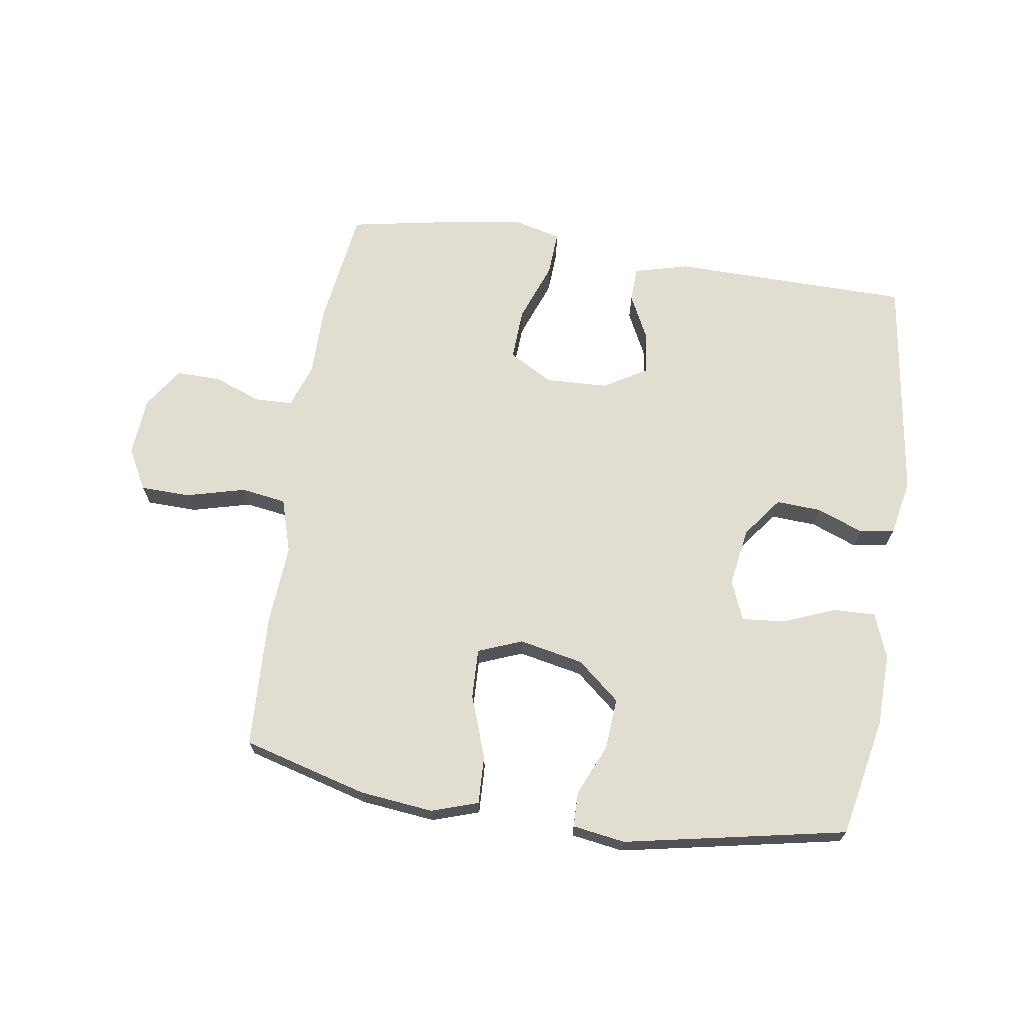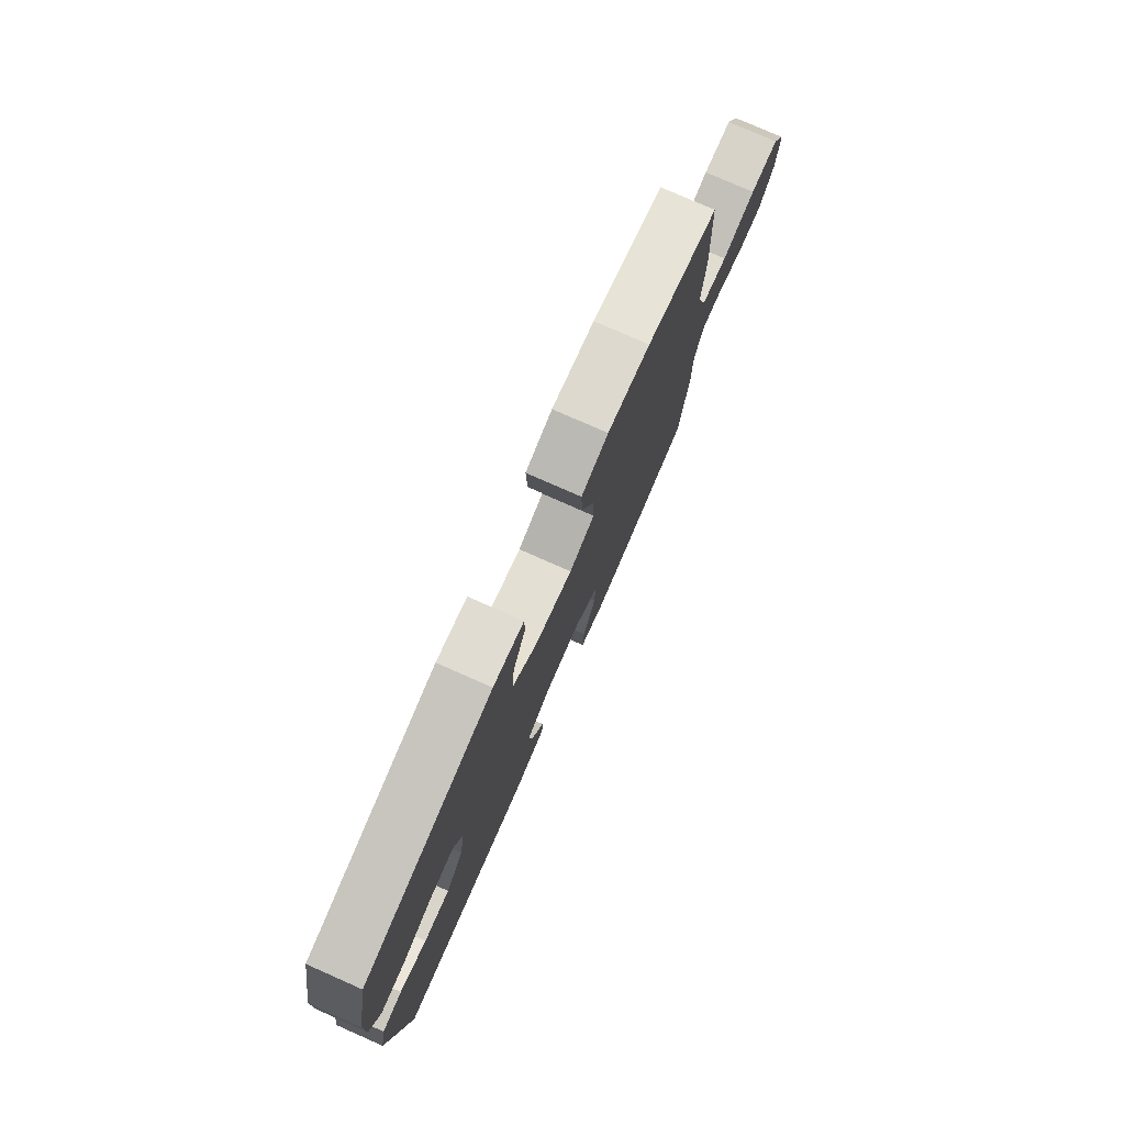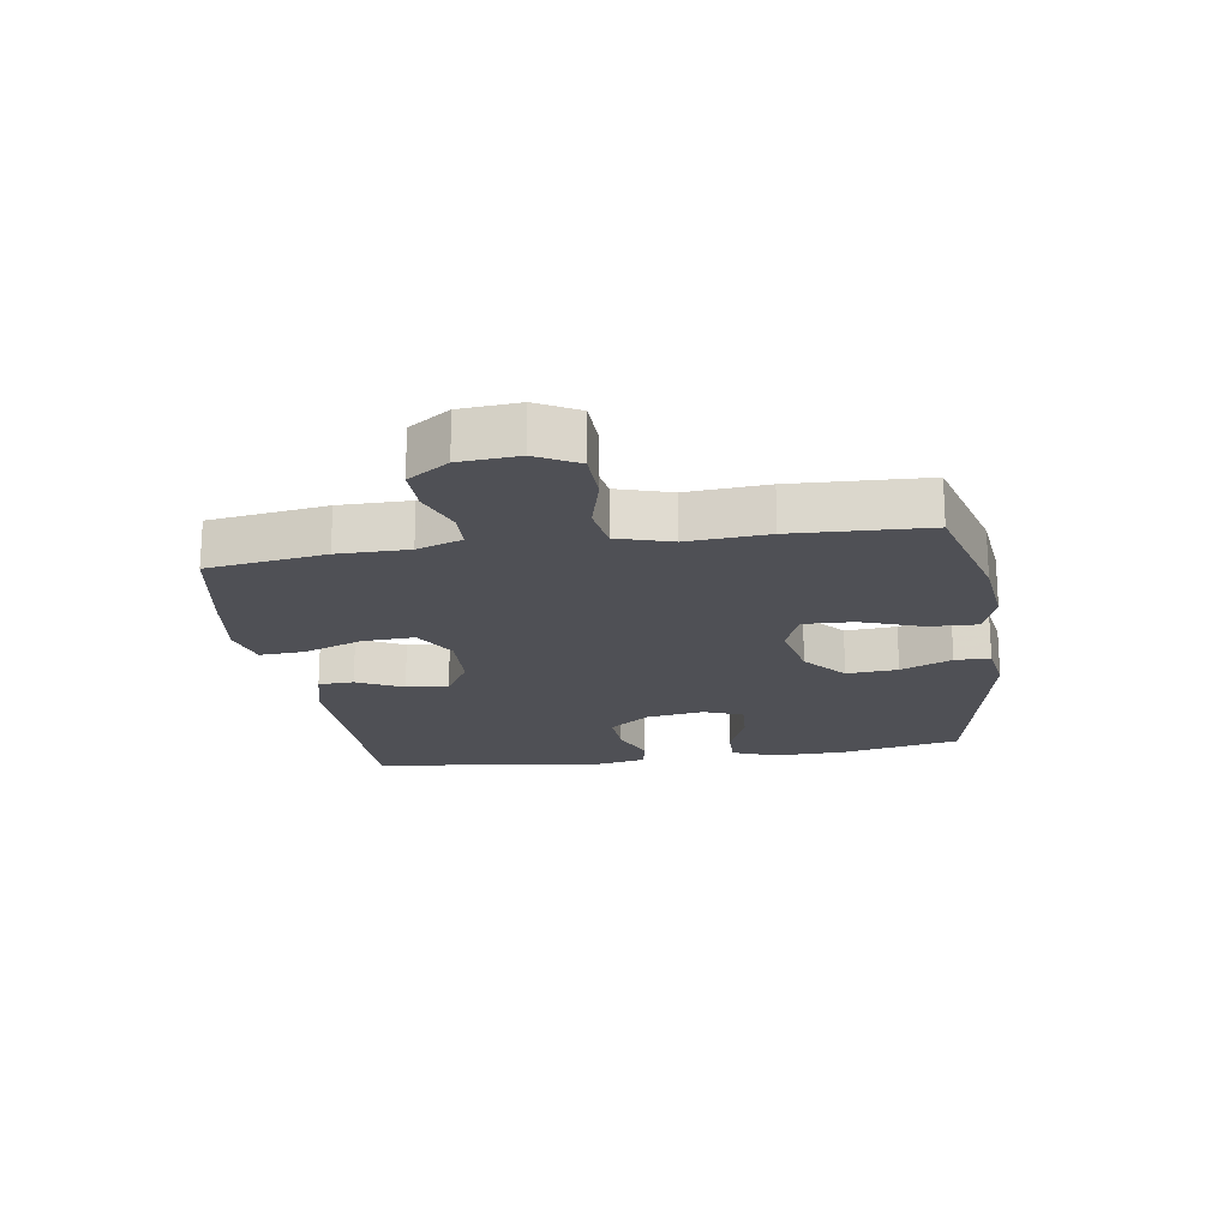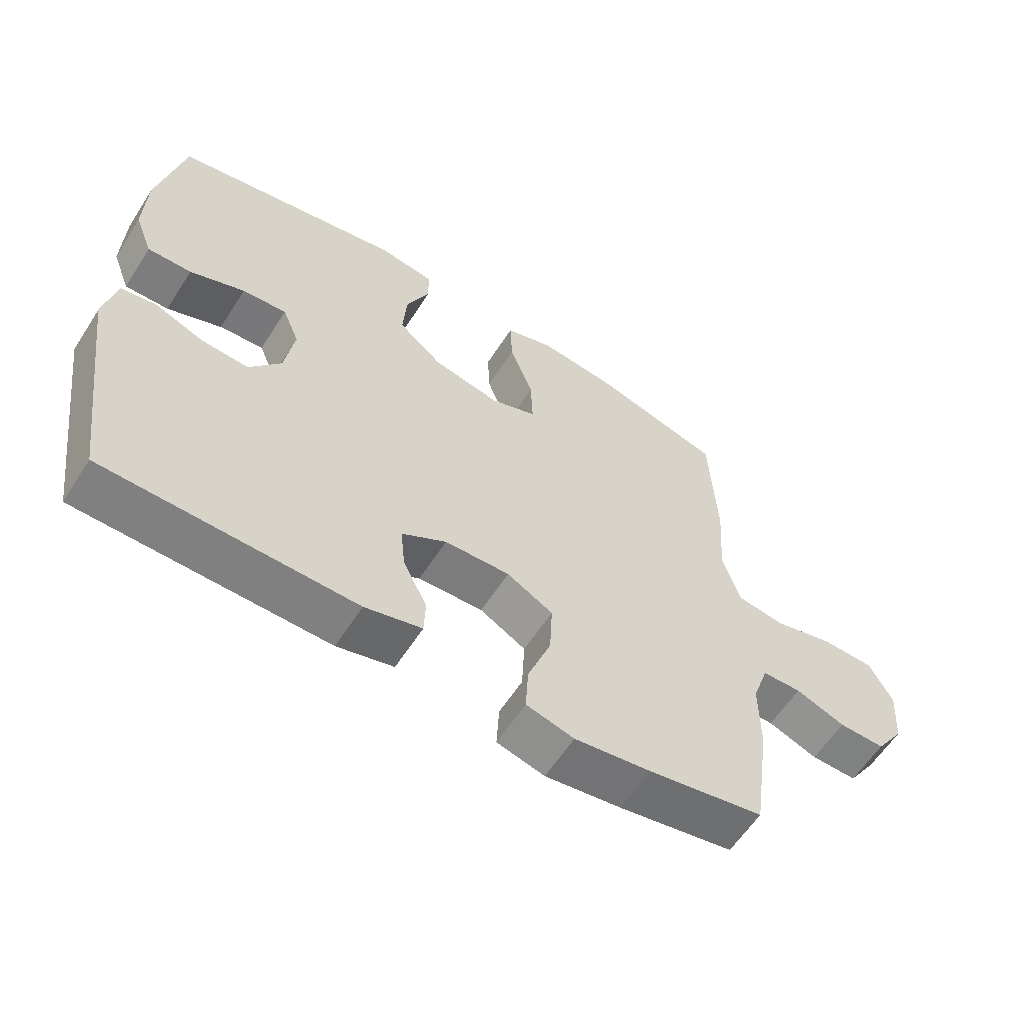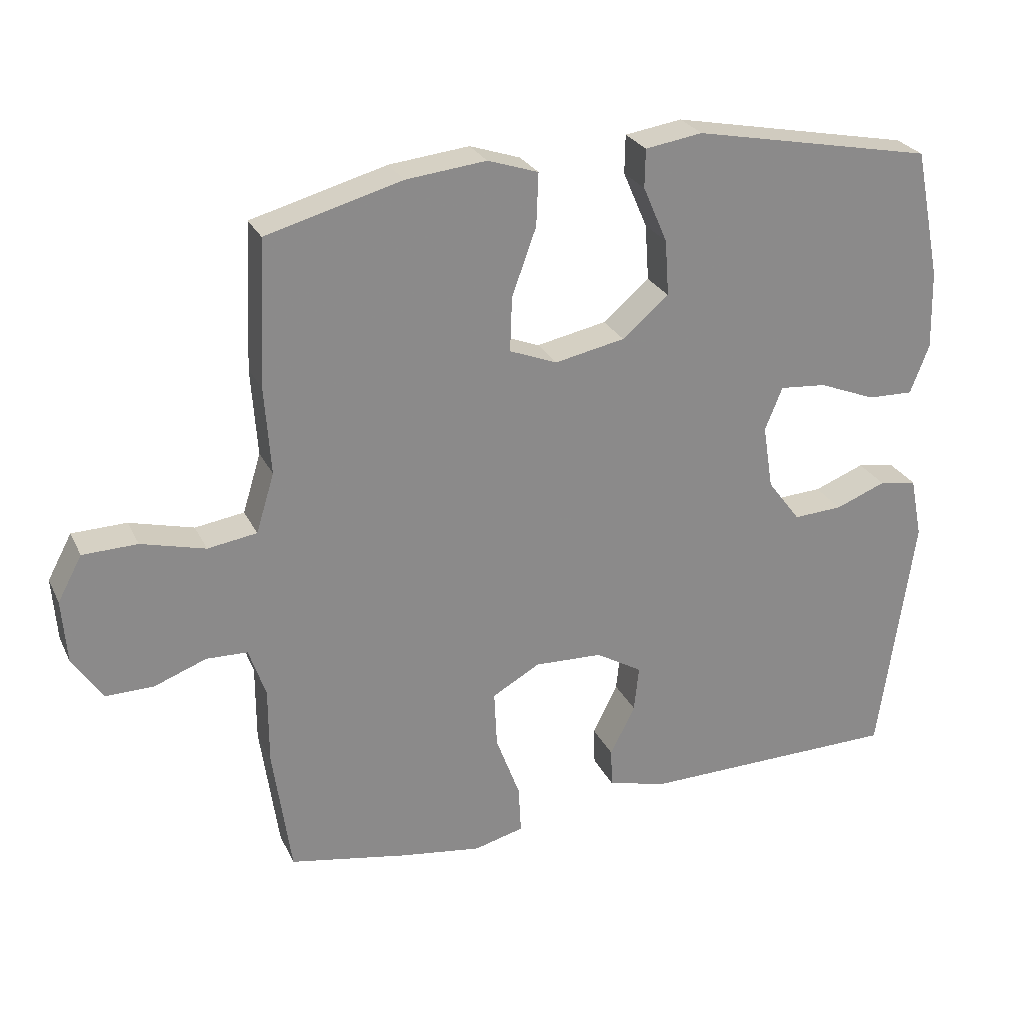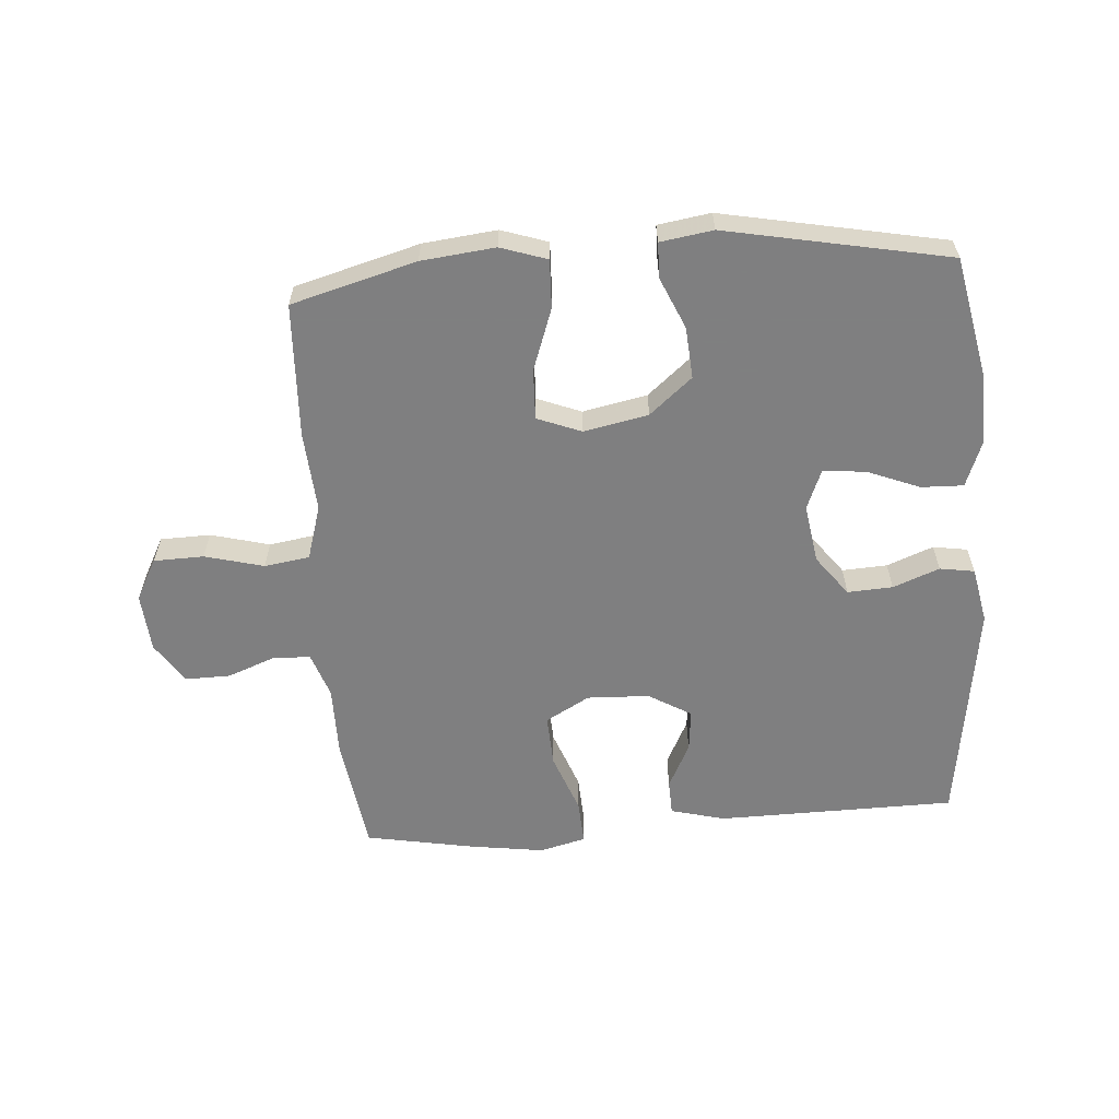
<metadata>
{"format":"obj","ext":"obj","renderer":"f3d","projection":"perspective","resolution":1024,"background":"white","views":[{"elev":68.5,"azim":8.7,"up":"+Y"},{"elev":77.9,"azim":113.8,"up":"+Z"},{"elev":-19.3,"azim":-81.2,"up":"+Y"},{"elev":-59.9,"azim":147.4,"up":"+Z"},{"elev":26.4,"azim":-21.2,"up":"+Z"},{"elev":-59.9,"azim":4.3,"up":"+Y"}]}
</metadata>
<code>
v 0.5 0.07 -0.5
v 0.114 0.07 -0.505
v 0.026 0.07 -0.482
v 0.024 0.07 -0.425
v 0.061 0.07 -0.351
v 0.068 0.07 -0.283
v -0.001 0.07 -0.242
v -0.102 0.07 -0.238
v -0.173 0.07 -0.278
v -0.169 0.07 -0.362
v -0.133 0.07 -0.459
v -0.129 0.07 -0.531
v -0.203 0.07 -0.55
v -0.322 0.07 -0.533
v -0.5 0.07 -0.5
v -0.527 0.07 -0.31
v -0.527 0.07 -0.196
v -0.552 0.07 -0.123
v -0.613 0.07 -0.121
v -0.69 0.07 -0.15
v -0.762 0.07 -0.151
v -0.806 0.07 -0.085
v -0.813 0.07 0.01
v -0.777 0.07 0.077
v -0.696 0.07 0.079
v -0.601 0.07 0.054
v -0.528 0.07 0.065
v -0.501 0.07 0.153
v -0.51 0.07 0.283
v -0.5 0.07 0.5
v -0.299 0.07 0.555
v -0.18 0.07 0.568
v -0.105 0.07 0.543
v -0.108 0.07 0.465
v -0.144 0.07 0.365
v -0.147 0.07 0.284
v -0.076 0.07 0.256
v 0.028 0.07 0.277
v 0.097 0.07 0.335
v 0.091 0.07 0.418
v 0.055 0.07 0.501
v 0.056 0.07 0.558
v 0.141 0.07 0.571
v 0.5 0.07 0.5
v 0.539 0.07 0.307
v 0.542 0.07 0.19
v 0.514 0.07 0.117
v 0.446 0.07 0.119
v 0.361 0.07 0.153
v 0.292 0.07 0.159
v 0.266 0.07 0.095
v 0.281 0.07 0
v 0.33 0.07 -0.065
v 0.403 0.07 -0.061
v 0.478 0.07 -0.032
v 0.534 0.07 -0.041
v 0.552 0.07 -0.132
v 0.5 0 -0.5
v 0.114 0 -0.505
v 0.026 0 -0.482
v 0.024 0 -0.425
v 0.061 0 -0.351
v 0.068 0 -0.283
v -0.001 0 -0.242
v -0.102 0 -0.238
v -0.173 0 -0.278
v -0.169 0 -0.362
v -0.133 0 -0.459
v -0.129 0 -0.531
v -0.203 0 -0.55
v -0.322 0 -0.533
v -0.5 0 -0.5
v -0.527 0 -0.31
v -0.527 0 -0.196
v -0.552 0 -0.123
v -0.613 0 -0.121
v -0.69 0 -0.15
v -0.762 0 -0.151
v -0.806 0 -0.085
v -0.813 0 0.01
v -0.777 0 0.077
v -0.696 0 0.079
v -0.601 0 0.054
v -0.528 0 0.065
v -0.501 0 0.153
v -0.51 0 0.283
v -0.5 0 0.5
v -0.299 0 0.555
v -0.18 0 0.568
v -0.105 0 0.543
v -0.108 0 0.465
v -0.144 0 0.365
v -0.147 0 0.284
v -0.076 0 0.256
v 0.028 0 0.277
v 0.097 0 0.335
v 0.091 0 0.418
v 0.055 0 0.501
v 0.056 0 0.558
v 0.141 0 0.571
v 0.5 0 0.5
v 0.539 0 0.307
v 0.542 0 0.19
v 0.514 0 0.117
v 0.446 0 0.119
v 0.361 0 0.153
v 0.292 0 0.159
v 0.266 0 0.095
v 0.281 0 0
v 0.33 0 -0.065
v 0.403 0 -0.061
v 0.478 0 -0.032
v 0.534 0 -0.041
v 0.552 0 -0.132
f 3 4 5
f 2 3 5
f 1 2 5
f 57 1 5
f 56 57 5
f 55 56 5
f 54 55 5
f 53 54 5 6
f 52 53 6 7
f 51 52 7 8
f 50 51 8 9
f 47 48 49
f 46 47 49
f 45 46 49
f 44 45 49
f 43 44 49
f 42 43 49
f 41 42 49
f 40 41 49
f 39 40 49 50
f 38 39 50 9
f 33 34 35
f 32 33 35
f 31 32 35
f 30 31 35
f 29 30 35
f 28 29 35
f 27 28 35 36
f 24 25 26
f 23 24 26
f 22 23 26
f 21 22 26
f 20 21 26
f 19 20 26
f 18 19 26 27
f 27 36 37
f 18 27 37
f 17 18 37
f 15 16 17
f 14 15 17
f 13 14 17
f 12 13 17
f 11 12 17
f 10 11 17
f 17 37 38 9
f 9 10 17
f 62 61 60
f 62 60 59
f 62 59 58
f 62 58 114
f 62 114 113
f 62 113 112
f 62 112 111
f 63 62 111 110
f 64 63 110 109
f 65 64 109 108
f 66 65 108 107
f 106 105 104
f 106 104 103
f 106 103 102
f 106 102 101
f 106 101 100
f 106 100 99
f 106 99 98
f 106 98 97
f 107 106 97 96
f 66 107 96 95
f 92 91 90
f 92 90 89
f 92 89 88
f 92 88 87
f 92 87 86
f 92 86 85
f 93 92 85 84
f 83 82 81
f 83 81 80
f 83 80 79
f 83 79 78
f 83 78 77
f 83 77 76
f 84 83 76 75
f 94 93 84
f 94 84 75
f 94 75 74
f 74 73 72
f 74 72 71
f 74 71 70
f 74 70 69
f 74 69 68
f 74 68 67
f 66 95 94 74
f 74 67 66
f 1 58 59 2
f 2 59 60 3
f 3 60 61 4
f 4 61 62 5
f 5 62 63 6
f 6 63 64 7
f 7 64 65 8
f 8 65 66 9
f 9 66 67 10
f 10 67 68 11
f 11 68 69 12
f 12 69 70 13
f 13 70 71 14
f 14 71 72 15
f 15 72 73 16
f 16 73 74 17
f 17 74 75 18
f 18 75 76 19
f 19 76 77 20
f 20 77 78 21
f 21 78 79 22
f 22 79 80 23
f 23 80 81 24
f 24 81 82 25
f 25 82 83 26
f 26 83 84 27
f 27 84 85 28
f 28 85 86 29
f 29 86 87 30
f 30 87 88 31
f 31 88 89 32
f 32 89 90 33
f 33 90 91 34
f 34 91 92 35
f 35 92 93 36
f 36 93 94 37
f 37 94 95 38
f 38 95 96 39
f 39 96 97 40
f 40 97 98 41
f 41 98 99 42
f 42 99 100 43
f 43 100 101 44
f 44 101 102 45
f 45 102 103 46
f 46 103 104 47
f 47 104 105 48
f 48 105 106 49
f 49 106 107 50
f 50 107 108 51
f 51 108 109 52
f 52 109 110 53
f 53 110 111 54
f 54 111 112 55
f 55 112 113 56
f 56 113 114 57
f 57 114 58 1

</code>
